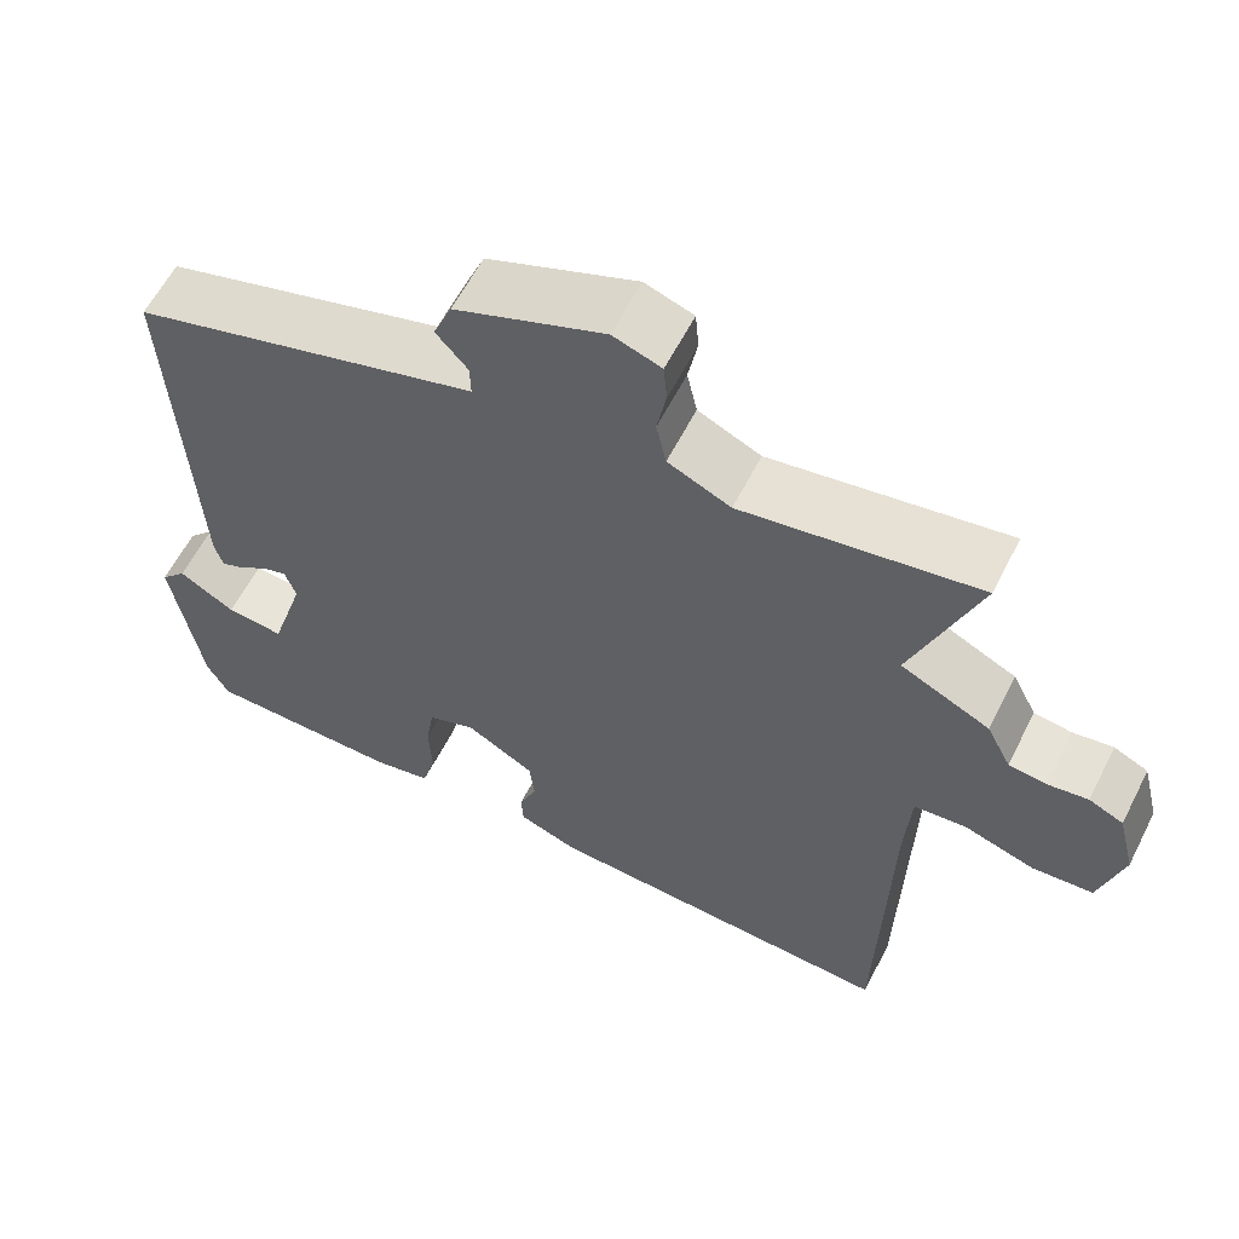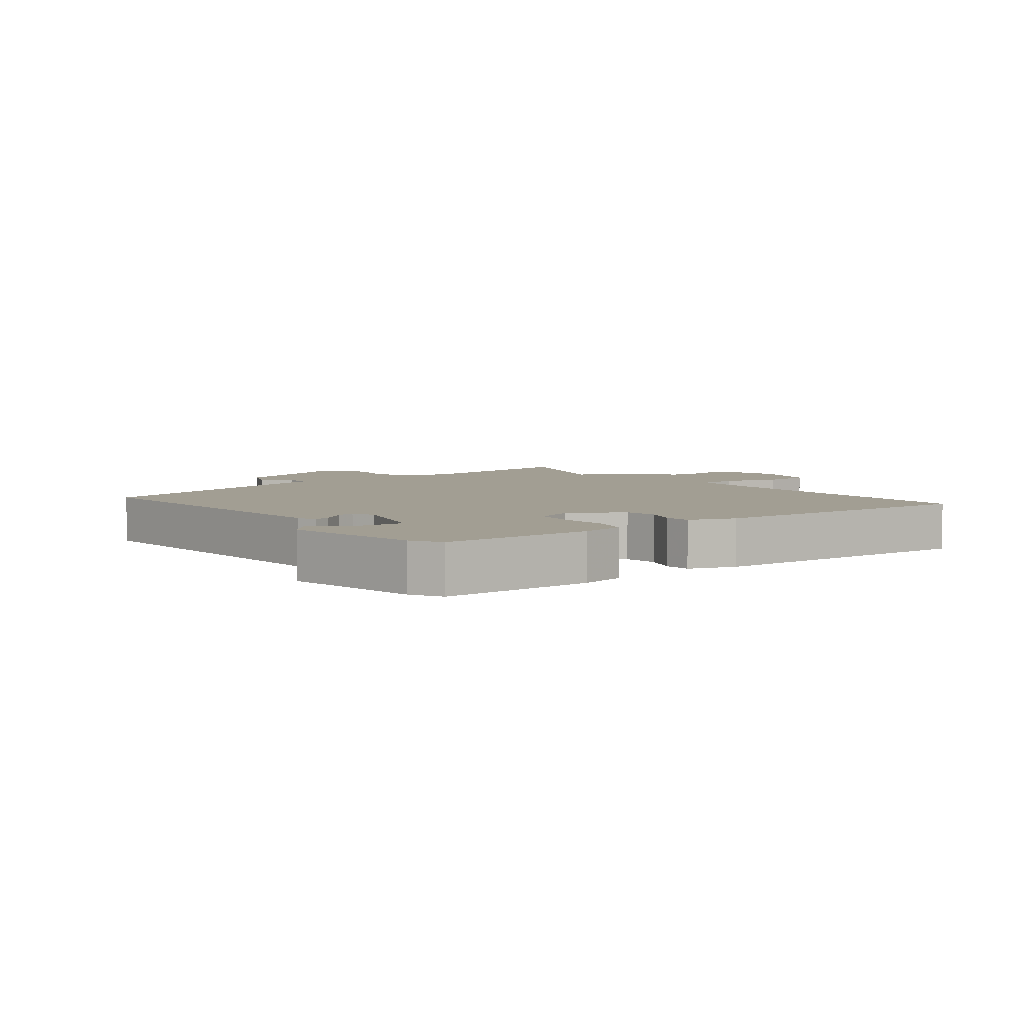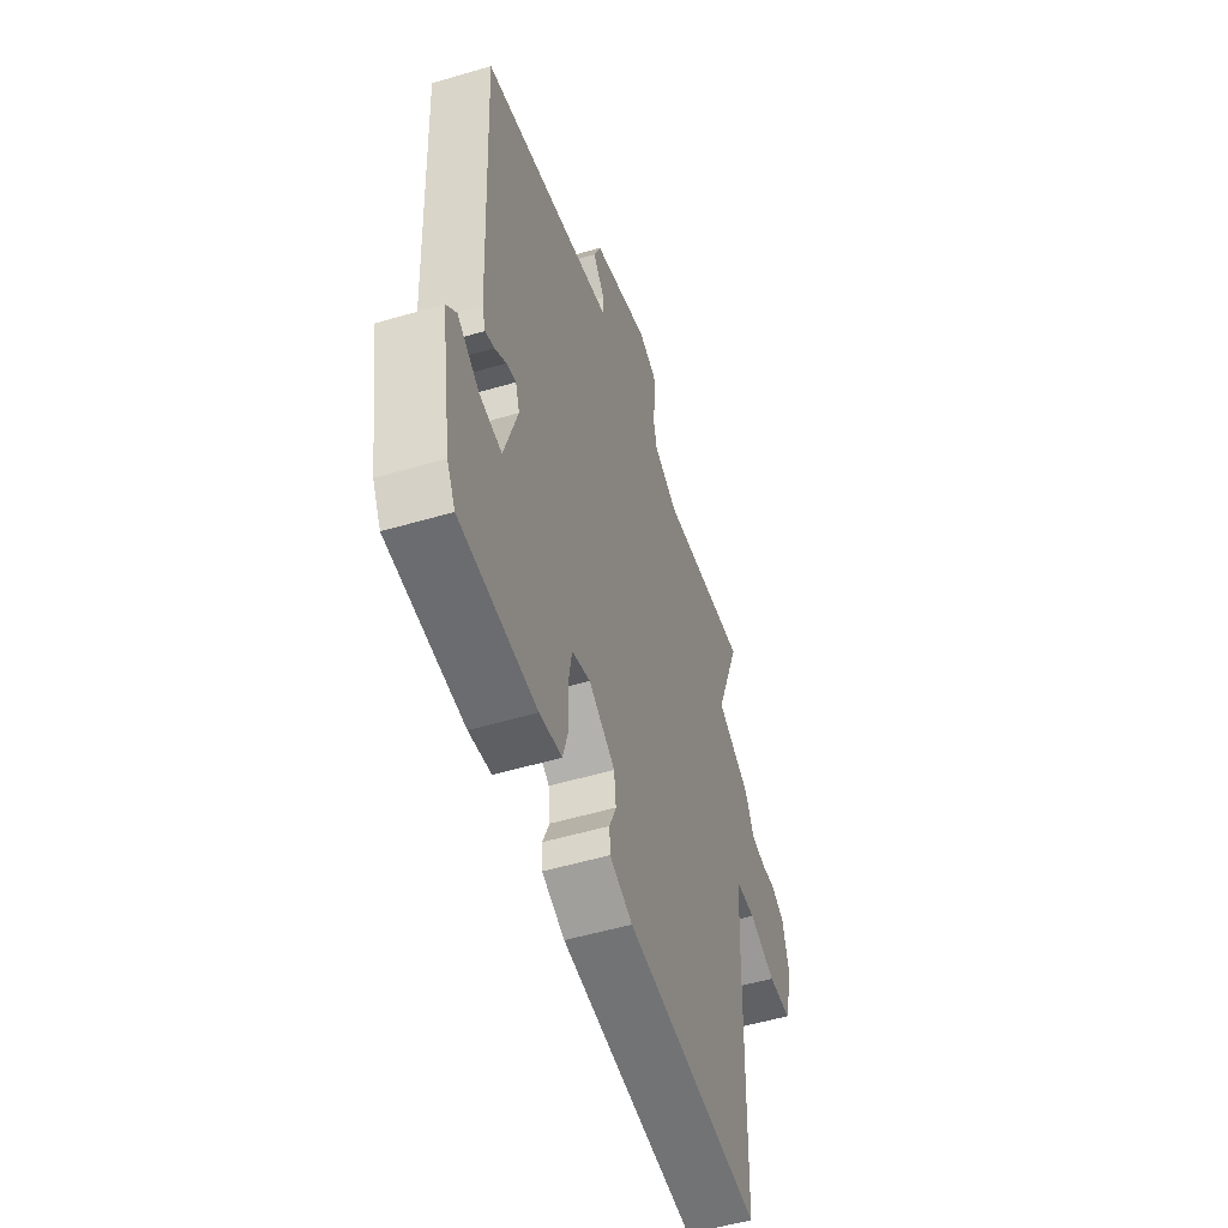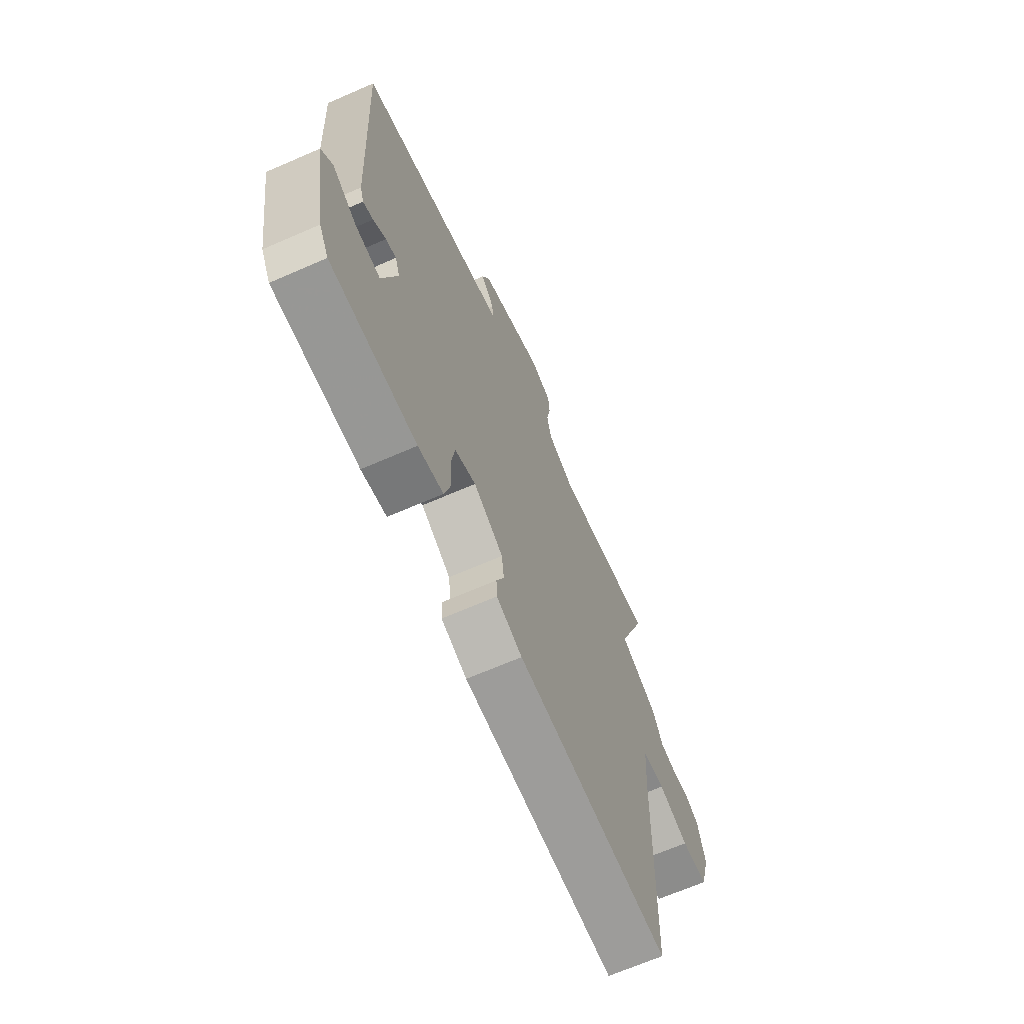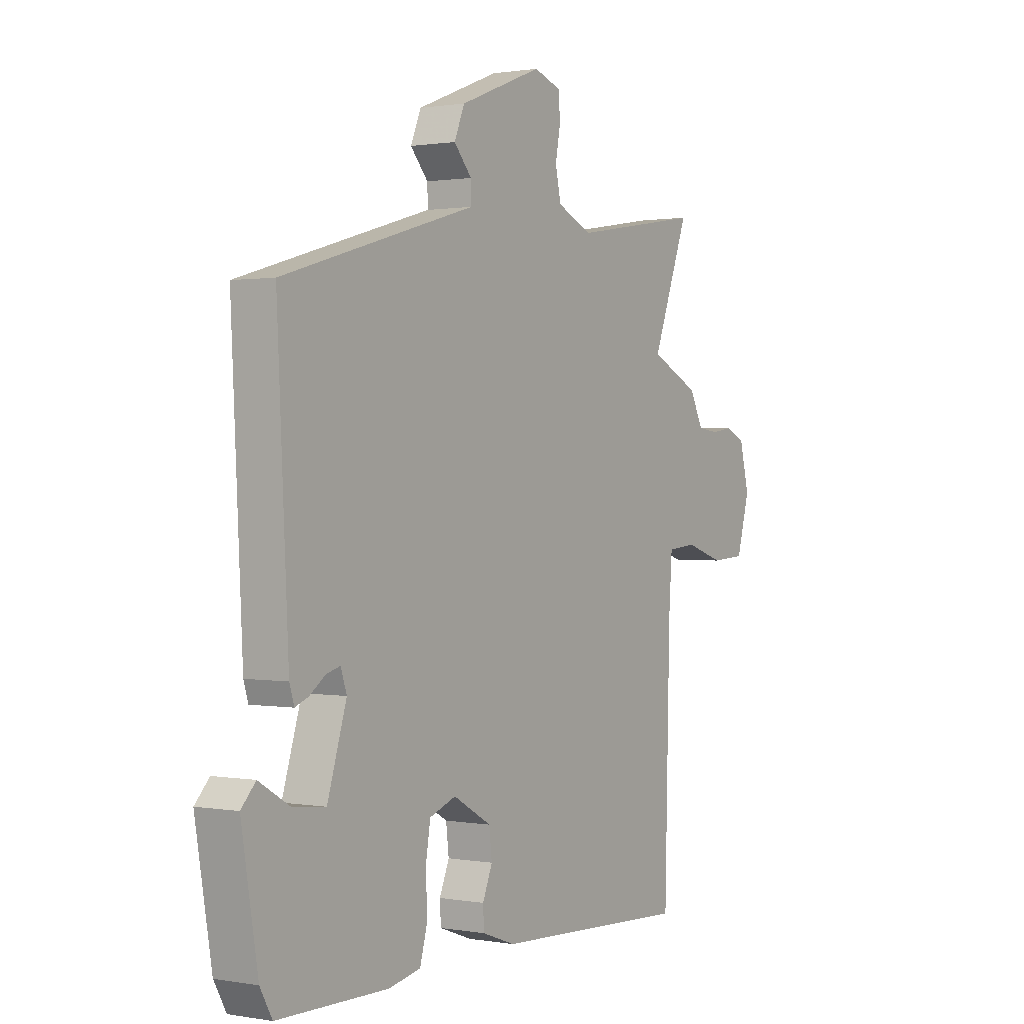
<metadata>
{"format":"obj","ext":"obj","renderer":"f3d","projection":"perspective","resolution":1024,"background":"white","views":[{"elev":60.1,"azim":-153.1,"up":"+Z"},{"elev":5.1,"azim":141.8,"up":"+Y"},{"elev":-53.0,"azim":107.5,"up":"+Z"},{"elev":-67.5,"azim":113.6,"up":"+Z"},{"elev":0.9,"azim":122.8,"up":"+Z"}]}
</metadata>
<code>
v -0.467 0.07 -0.496
v -0.478 0.07 -0.05
v -0.485 0.07 0.052
v -0.547 0.07 0.058
v -0.631 0.07 0.031
v -0.704 0.07 0.036
v -0.732 0.07 0.136
v -0.711 0.07 0.219
v -0.67 0.07 0.238
v -0.622 0.07 0.231
v -0.577 0.07 0.237
v -0.548 0.07 0.294
v -0.442 0.07 0.345
v -0.521 0.07 0.555
v -0.24 0.07 0.509
v -0.165 0.07 0.543
v -0.153 0.07 0.598
v -0.164 0.07 0.656
v -0.16 0.07 0.703
v -0.102 0.07 0.723
v 0.076 0.07 0.653
v 0.098 0.07 0.6
v 0.06 0.07 0.557
v 0.059 0.07 0.519
v 0.193 0.07 0.48
v 0.474 0.07 0.398
v 0.45 0.07 -0.081
v 0.44 0.07 -0.113
v 0.412 0.07 -0.102
v 0.377 0.07 -0.077
v 0.348 0.07 -0.069
v 0.335 0.07 -0.107
v 0.376 0.07 -0.239
v 0.445 0.07 -0.232
v 0.512 0.07 -0.192
v 0.543 0.07 -0.225
v 0.508 0.07 -0.434
v 0.482 0.07 -0.481
v 0.247 0.07 -0.484
v 0.178 0.07 -0.47
v 0.162 0.07 -0.412
v 0.165 0.07 -0.339
v 0.155 0.07 -0.278
v 0.098 0.07 -0.257
v 0.016 0.07 -0.304
v 0.01 0.07 -0.356
v 0.031 0.07 -0.407
v 0.029 0.07 -0.448
v -0.042 0.07 -0.474
v -0.467 0 -0.496
v -0.478 0 -0.05
v -0.485 0 0.052
v -0.547 0 0.058
v -0.631 0 0.031
v -0.704 0 0.036
v -0.732 0 0.136
v -0.711 0 0.219
v -0.67 0 0.238
v -0.622 0 0.231
v -0.577 0 0.237
v -0.548 0 0.294
v -0.442 0 0.345
v -0.521 0 0.555
v -0.24 0 0.509
v -0.165 0 0.543
v -0.153 0 0.598
v -0.164 0 0.656
v -0.16 0 0.703
v -0.102 0 0.723
v 0.076 0 0.653
v 0.098 0 0.6
v 0.06 0 0.557
v 0.059 0 0.519
v 0.193 0 0.48
v 0.474 0 0.398
v 0.45 0 -0.081
v 0.44 0 -0.113
v 0.412 0 -0.102
v 0.377 0 -0.077
v 0.348 0 -0.069
v 0.335 0 -0.107
v 0.376 0 -0.239
v 0.445 0 -0.232
v 0.512 0 -0.192
v 0.543 0 -0.225
v 0.508 0 -0.434
v 0.482 0 -0.481
v 0.247 0 -0.484
v 0.178 0 -0.47
v 0.162 0 -0.412
v 0.165 0 -0.339
v 0.155 0 -0.278
v 0.098 0 -0.257
v 0.016 0 -0.304
v 0.01 0 -0.356
v 0.031 0 -0.407
v 0.029 0 -0.448
v -0.042 0 -0.474
f 49 1 2
f 48 49 2
f 47 48 2
f 46 47 2
f 45 46 2 3
f 44 45 3
f 43 44 3
f 40 41 42
f 39 40 42
f 38 39 42
f 37 38 42
f 36 37 42
f 36 42 43
f 34 35 36
f 33 34 36 43
f 32 33 43 3
f 28 29 30
f 27 28 30
f 26 27 30
f 25 26 30
f 24 25 30
f 24 30 31
f 21 22 23
f 20 21 23
f 19 20 23
f 18 19 23
f 17 18 23
f 16 17 23 24
f 31 32 3
f 24 31 3
f 16 24 3
f 15 16 3
f 11 12 13
f 8 9 10
f 7 8 10
f 6 7 10
f 5 6 10
f 4 5 10
f 4 10 11
f 3 4 11 13
f 13 14 15
f 3 13 15
f 51 50 98
f 51 98 97
f 51 97 96
f 51 96 95
f 52 51 95 94
f 52 94 93
f 52 93 92
f 91 90 89
f 91 89 88
f 91 88 87
f 91 87 86
f 91 86 85
f 92 91 85
f 85 84 83
f 92 85 83 82
f 52 92 82 81
f 79 78 77
f 79 77 76
f 79 76 75
f 79 75 74
f 79 74 73
f 80 79 73
f 72 71 70
f 72 70 69
f 72 69 68
f 72 68 67
f 72 67 66
f 73 72 66 65
f 52 81 80
f 52 80 73
f 52 73 65
f 52 65 64
f 62 61 60
f 59 58 57
f 59 57 56
f 59 56 55
f 59 55 54
f 59 54 53
f 60 59 53
f 62 60 53 52
f 64 63 62
f 64 62 52
f 1 50 51 2
f 2 51 52 3
f 3 52 53 4
f 4 53 54 5
f 5 54 55 6
f 6 55 56 7
f 7 56 57 8
f 8 57 58 9
f 9 58 59 10
f 10 59 60 11
f 11 60 61 12
f 12 61 62 13
f 13 62 63 14
f 14 63 64 15
f 15 64 65 16
f 16 65 66 17
f 17 66 67 18
f 18 67 68 19
f 19 68 69 20
f 20 69 70 21
f 21 70 71 22
f 22 71 72 23
f 23 72 73 24
f 24 73 74 25
f 25 74 75 26
f 26 75 76 27
f 27 76 77 28
f 28 77 78 29
f 29 78 79 30
f 30 79 80 31
f 31 80 81 32
f 32 81 82 33
f 33 82 83 34
f 34 83 84 35
f 35 84 85 36
f 36 85 86 37
f 37 86 87 38
f 38 87 88 39
f 39 88 89 40
f 40 89 90 41
f 41 90 91 42
f 42 91 92 43
f 43 92 93 44
f 44 93 94 45
f 45 94 95 46
f 46 95 96 47
f 47 96 97 48
f 48 97 98 49
f 49 98 50 1

</code>
